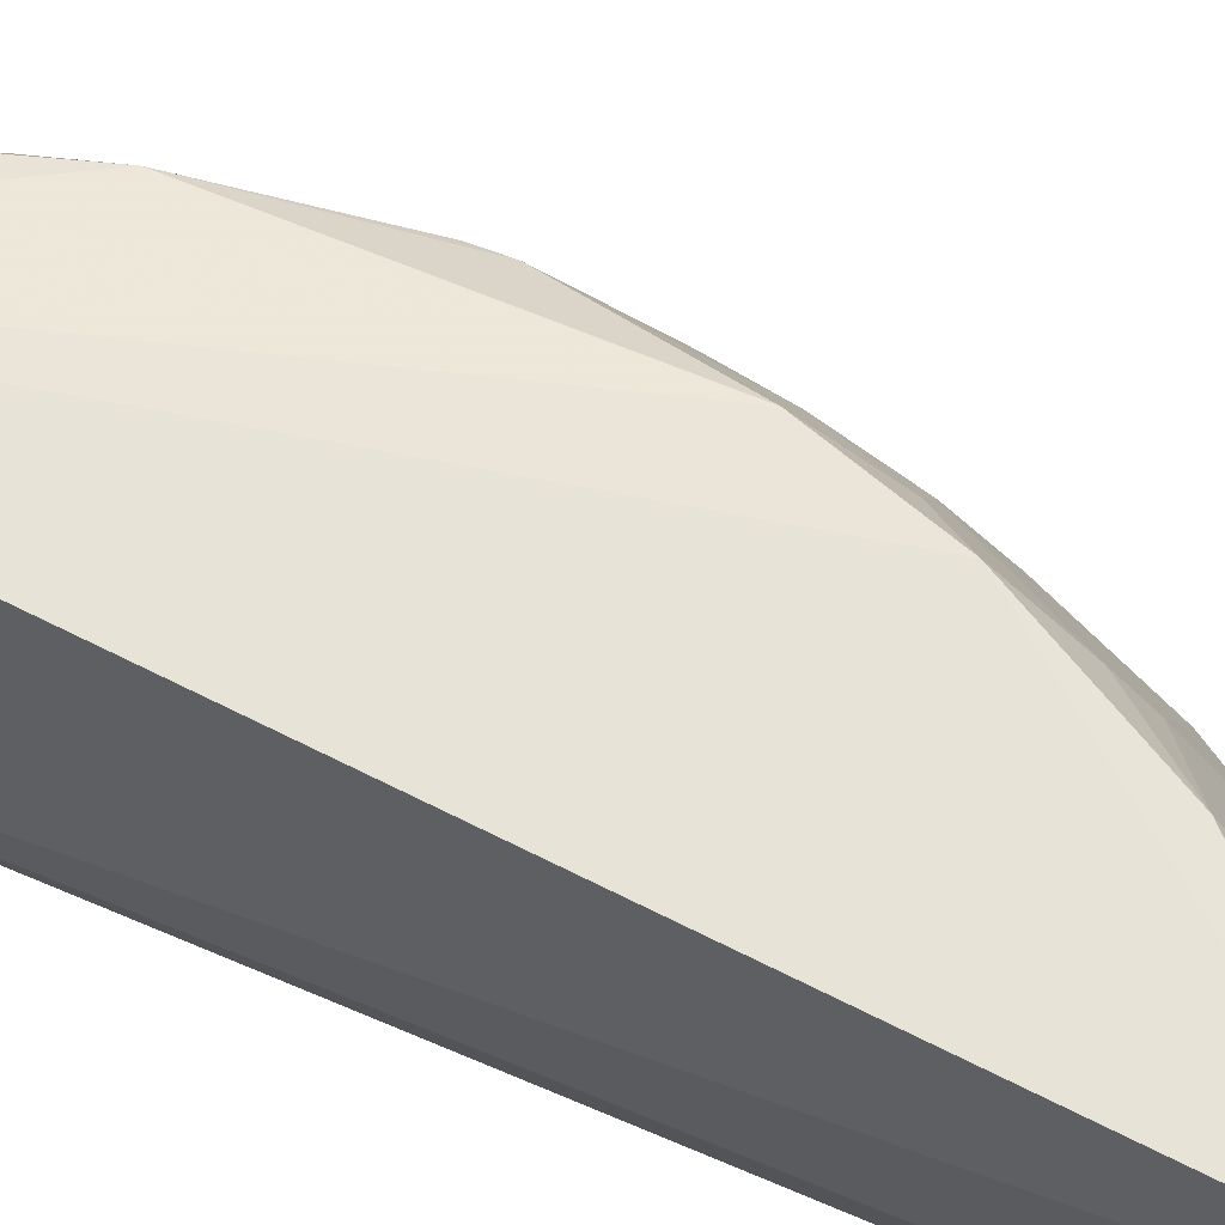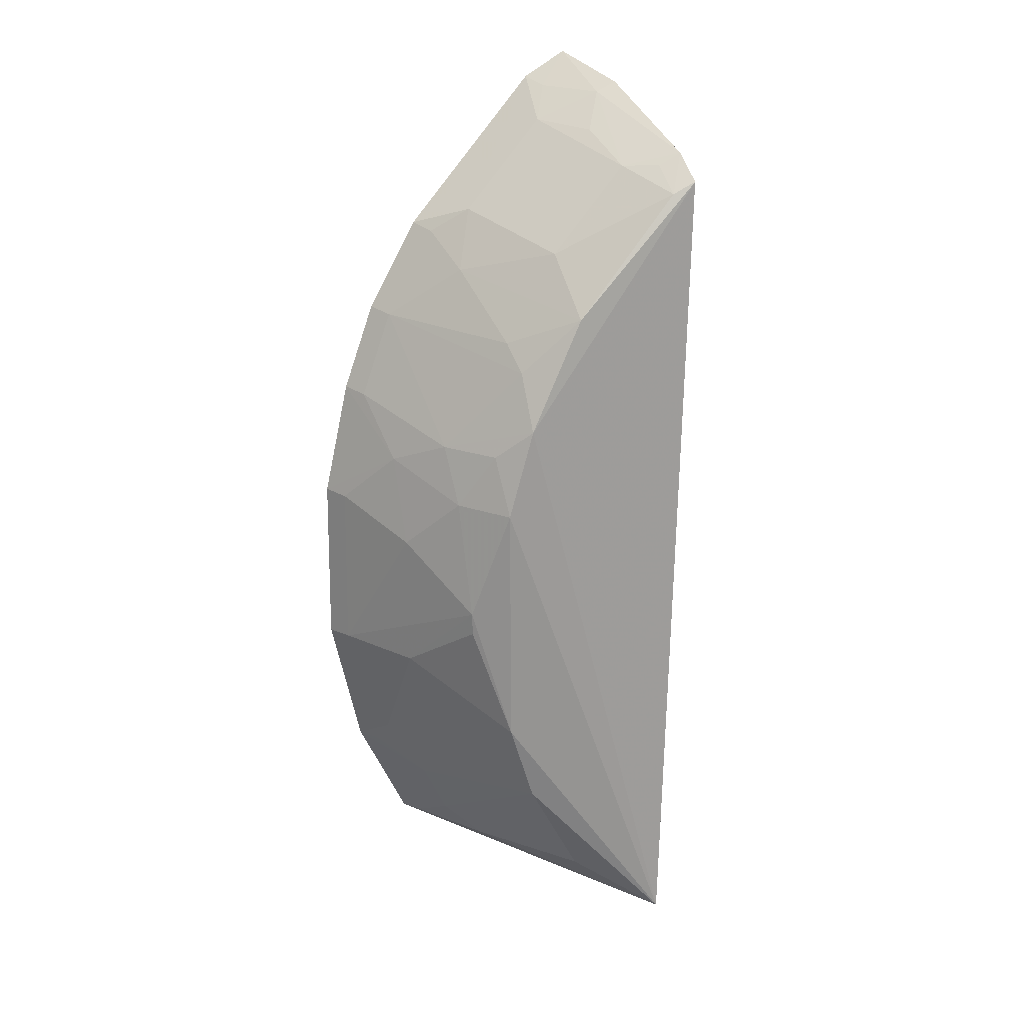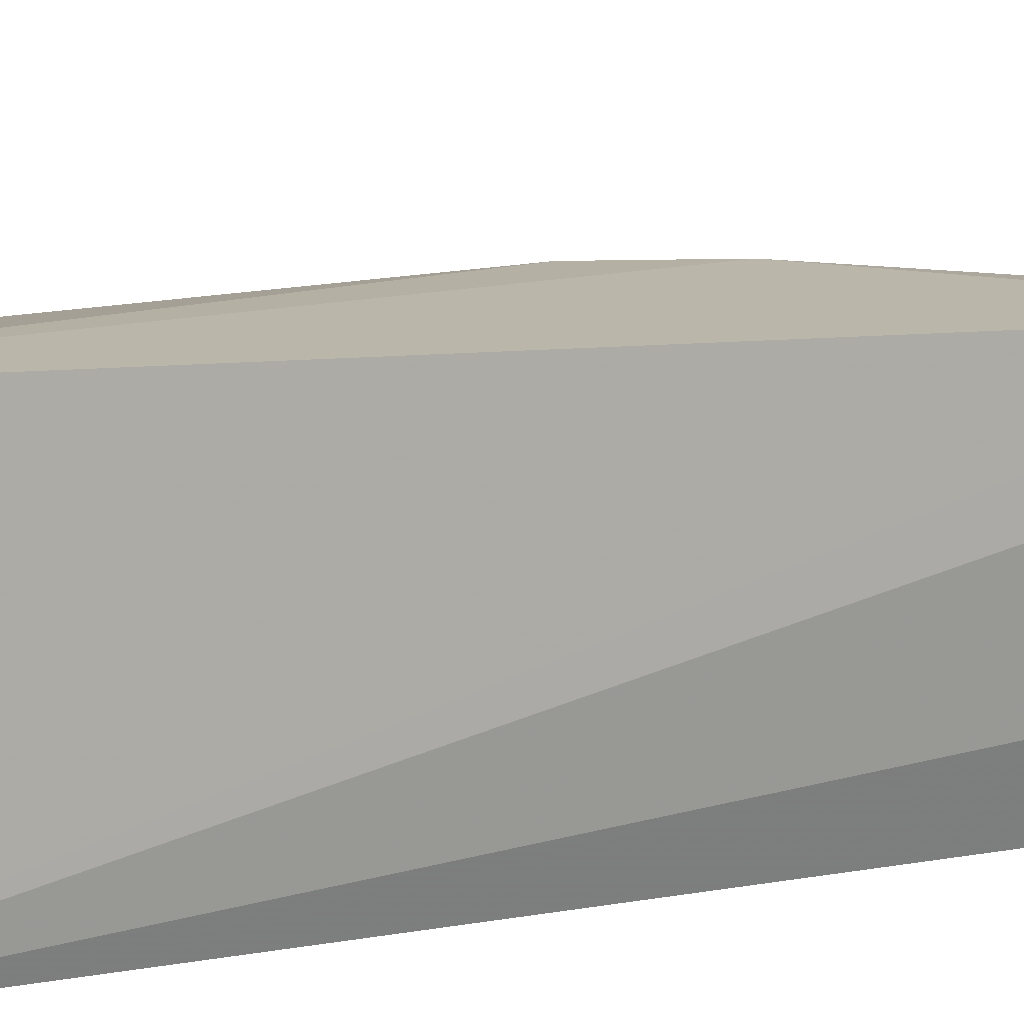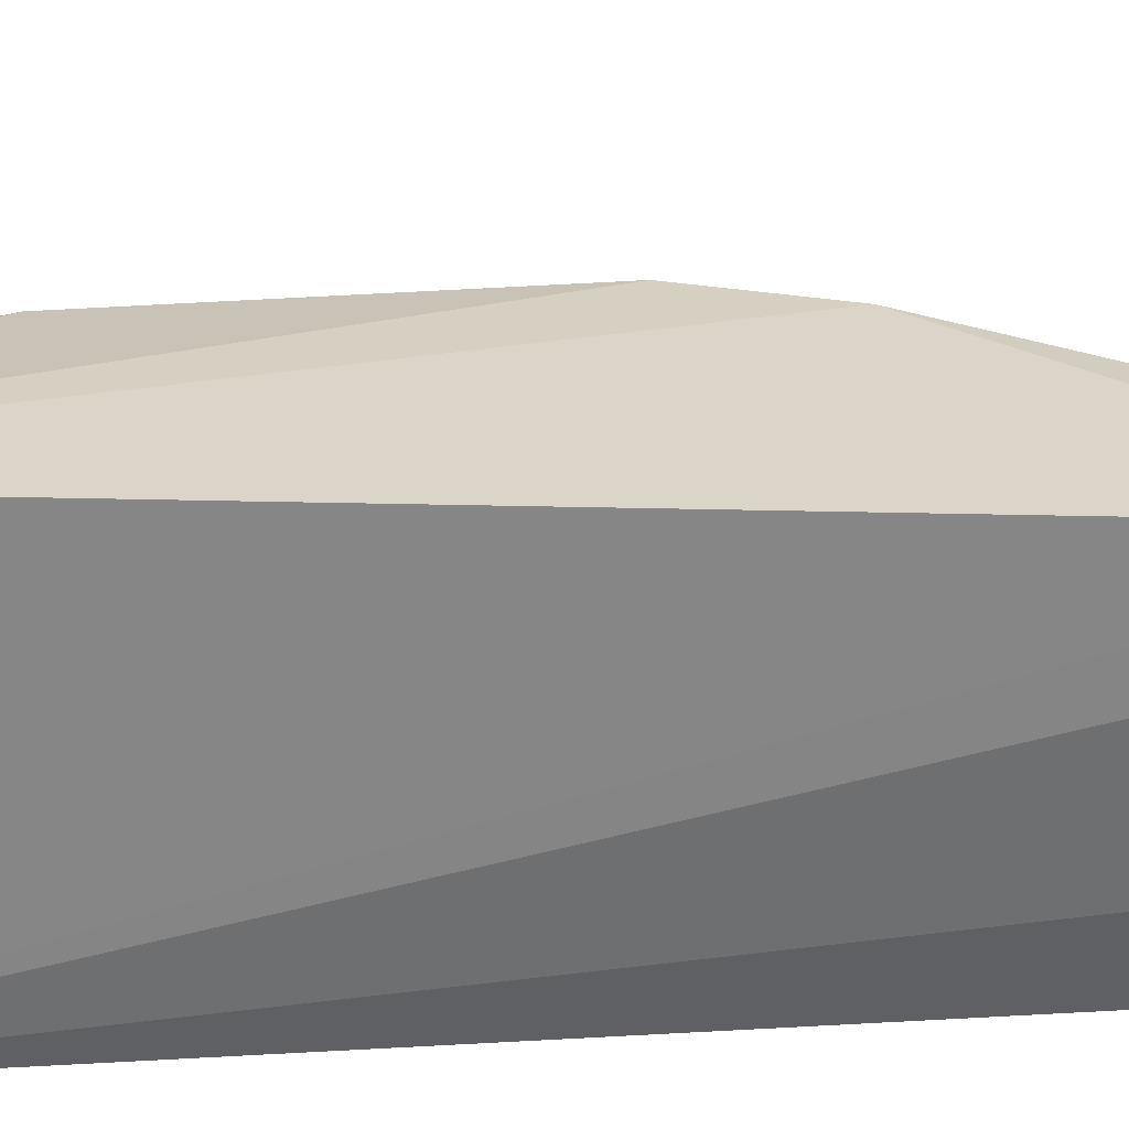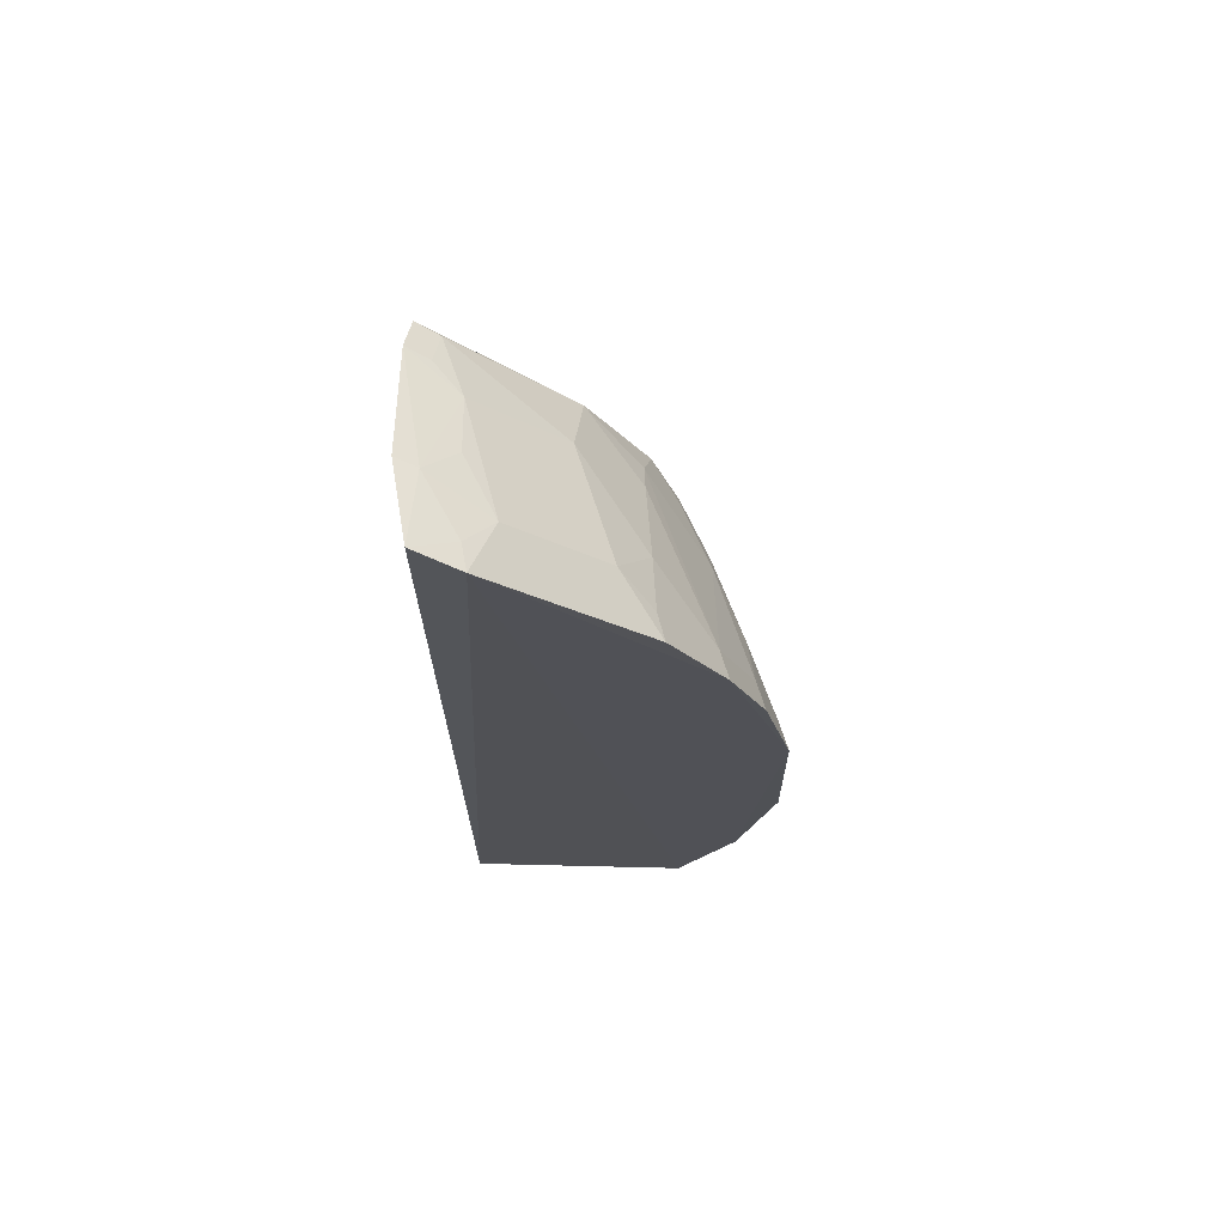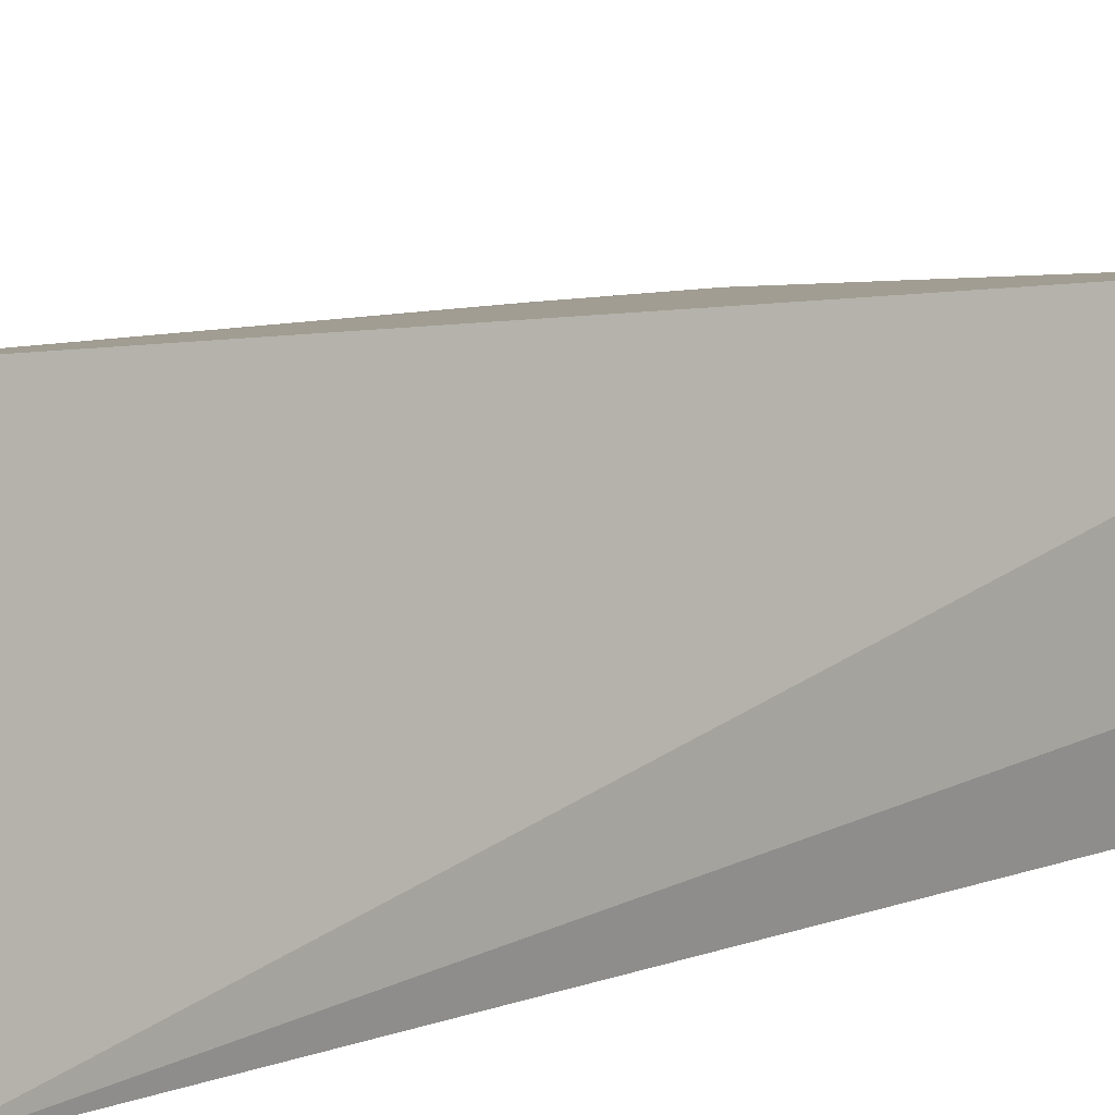
<metadata>
{"format":"obj","ext":"obj","renderer":"f3d","projection":"perspective","resolution":1024,"background":"white","views":[{"elev":67.8,"azim":113.1,"up":"+Z"},{"elev":22.1,"azim":-31.8,"up":"+Y"},{"elev":20.2,"azim":72.3,"up":"+Z"},{"elev":34.8,"azim":85.4,"up":"+Z"},{"elev":69.4,"azim":179.9,"up":"+Y"},{"elev":11.0,"azim":47.3,"up":"+Z"}]}
</metadata>
<code>
v -0.1887 -0.1952 0.2778
v -0.1723 -0.1771 0.1439
v -0.1645 0.2367 0.2439
v -0.1721 0.2771 0.1438
v -0.3249 -0.03859 0.1396
v -0.165 0.2653 0.1842
v -0.2802 -0.1691 0.1392
v -0.2756 0.0609 0.256
v -0.2464 0.2023 0.1665
v -0.2609 -0.1089 0.2557
v -0.193 0.2646 0.1391
v -0.167 0.2249 0.2607
v -0.3096 0.1057 0.1393
v -0.2307 -0.1641 0.2544
v -0.3042 -0.09426 0.167
v -0.29 -0.00853 0.2413
v -0.2745 -0.06622 0.2554
v -0.1747 0.2604 0.1817
v -0.2619 0.105 0.2565
v -0.188 0.2294 0.2254
v -0.2652 0.192 0.139
v -0.292 0.1484 0.1383
v -0.2747 -0.1506 0.1814
v -0.2593 -0.1656 0.1962
v -0.308 -0.1108 0.1388
v -0.3236 0.04795 0.1392
v -0.2904 0.00298 0.2414
v -0.2738 -0.09423 0.2403
v -0.3048 -0.03786 0.1973
v -0.1905 0.2613 0.1525
v -0.2887 0.08855 0.2114
v -0.1778 0.2191 0.2571
v -0.2585 0.1444 0.2254
v -0.2766 -0.1669 0.1526
v -0.2886 -0.1221 0.1813
v -0.3055 0.03237 0.1976
v -0.3207 -0.03797 0.153
v -0.2029 0.246 0.1666
v -0.2752 0.08916 0.241
v -0.3036 0.07548 0.1818
v -0.2883 0.1467 0.1517
v -0.1752 0.2308 0.2405
v -0.2328 0.1601 0.2557
v -0.2606 0.1741 0.1815
v -0.2583 0.1317 0.2397
v -0.304 -0.1094 0.1522
v -0.2894 0.06055 0.2267
v -0.3194 0.04735 0.1526
v -0.1886 0.2436 0.1957
v -0.3056 0.1043 0.1528
v -0.2293 0.1879 0.2253
v -0.2618 0.1895 0.1523
f 6 3 2
f 6 2 4
f 7 2 1
f 11 4 2
f 11 2 7
f 12 1 2
f 12 2 3
f 14 1 10
f 17 10 1
f 17 1 8
f 18 6 4
f 18 3 6
f 19 8 1
f 19 1 12
f 20 3 18
f 21 9 11
f 22 21 11
f 22 11 7
f 24 7 1
f 24 1 14
f 24 14 10
f 24 10 23
f 25 15 5
f 25 22 7
f 26 13 22
f 26 25 5
f 26 22 25
f 27 17 8
f 27 16 17
f 28 17 15
f 28 10 17
f 29 17 16
f 29 15 17
f 29 16 27
f 30 18 4
f 30 4 11
f 32 12 3
f 34 24 23
f 34 23 7
f 34 7 24
f 35 28 15
f 35 23 10
f 35 10 28
f 35 25 7
f 35 7 23
f 37 5 15
f 37 15 29
f 37 29 27
f 37 27 36
f 37 26 5
f 38 18 30
f 38 30 11
f 38 11 9
f 39 8 19
f 39 19 31
f 40 13 26
f 41 22 13
f 41 21 22
f 42 32 3
f 42 3 20
f 42 20 32
f 43 19 12
f 43 12 32
f 44 41 33
f 44 33 43
f 45 31 19
f 45 43 33
f 45 19 43
f 45 41 31
f 45 33 41
f 46 35 15
f 46 15 25
f 46 25 35
f 47 36 27
f 47 27 8
f 47 40 36
f 47 31 40
f 47 39 31
f 47 8 39
f 48 37 36
f 48 26 37
f 48 40 26
f 48 36 40
f 49 38 20
f 49 20 18
f 49 18 38
f 50 40 31
f 50 13 40
f 50 41 13
f 50 31 41
f 51 43 32
f 51 32 20
f 51 44 43
f 51 9 44
f 51 38 9
f 51 20 38
f 52 44 9
f 52 9 21
f 52 21 41
f 52 41 44

</code>
